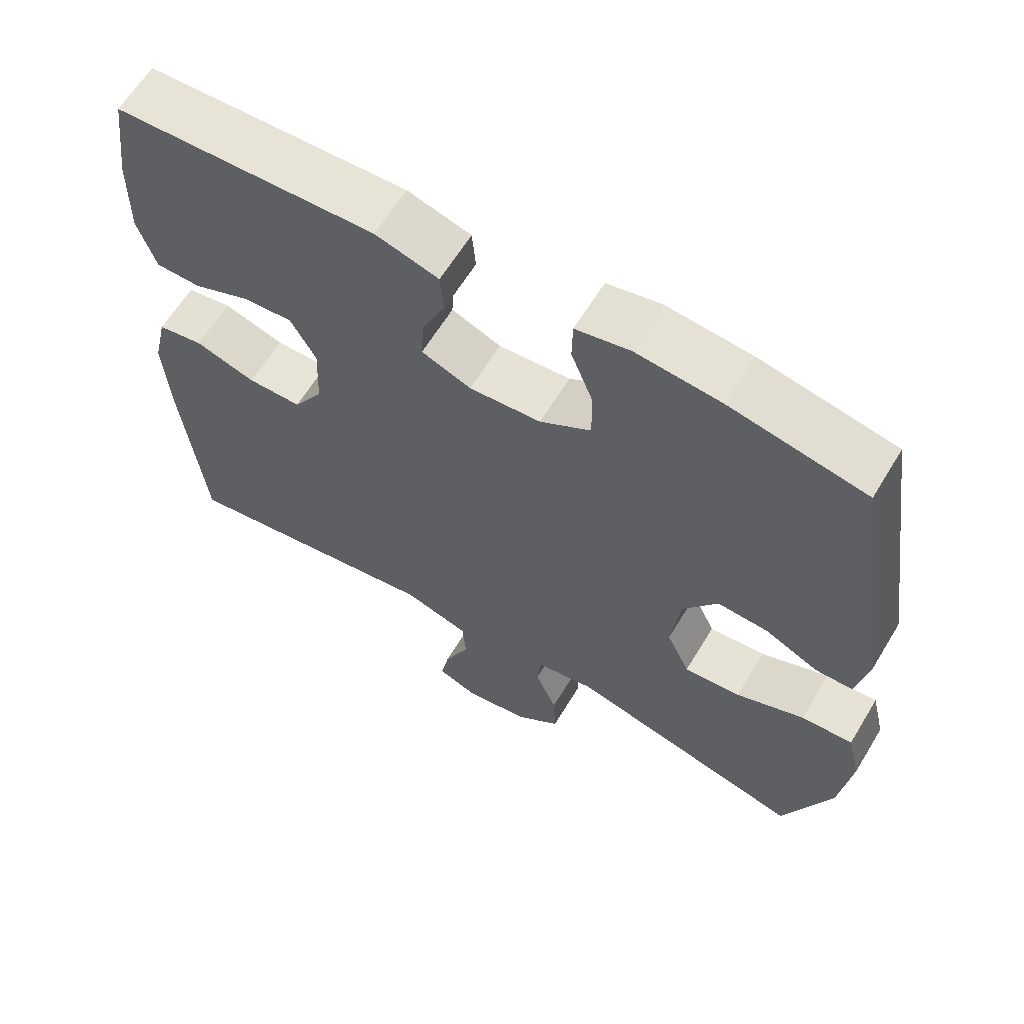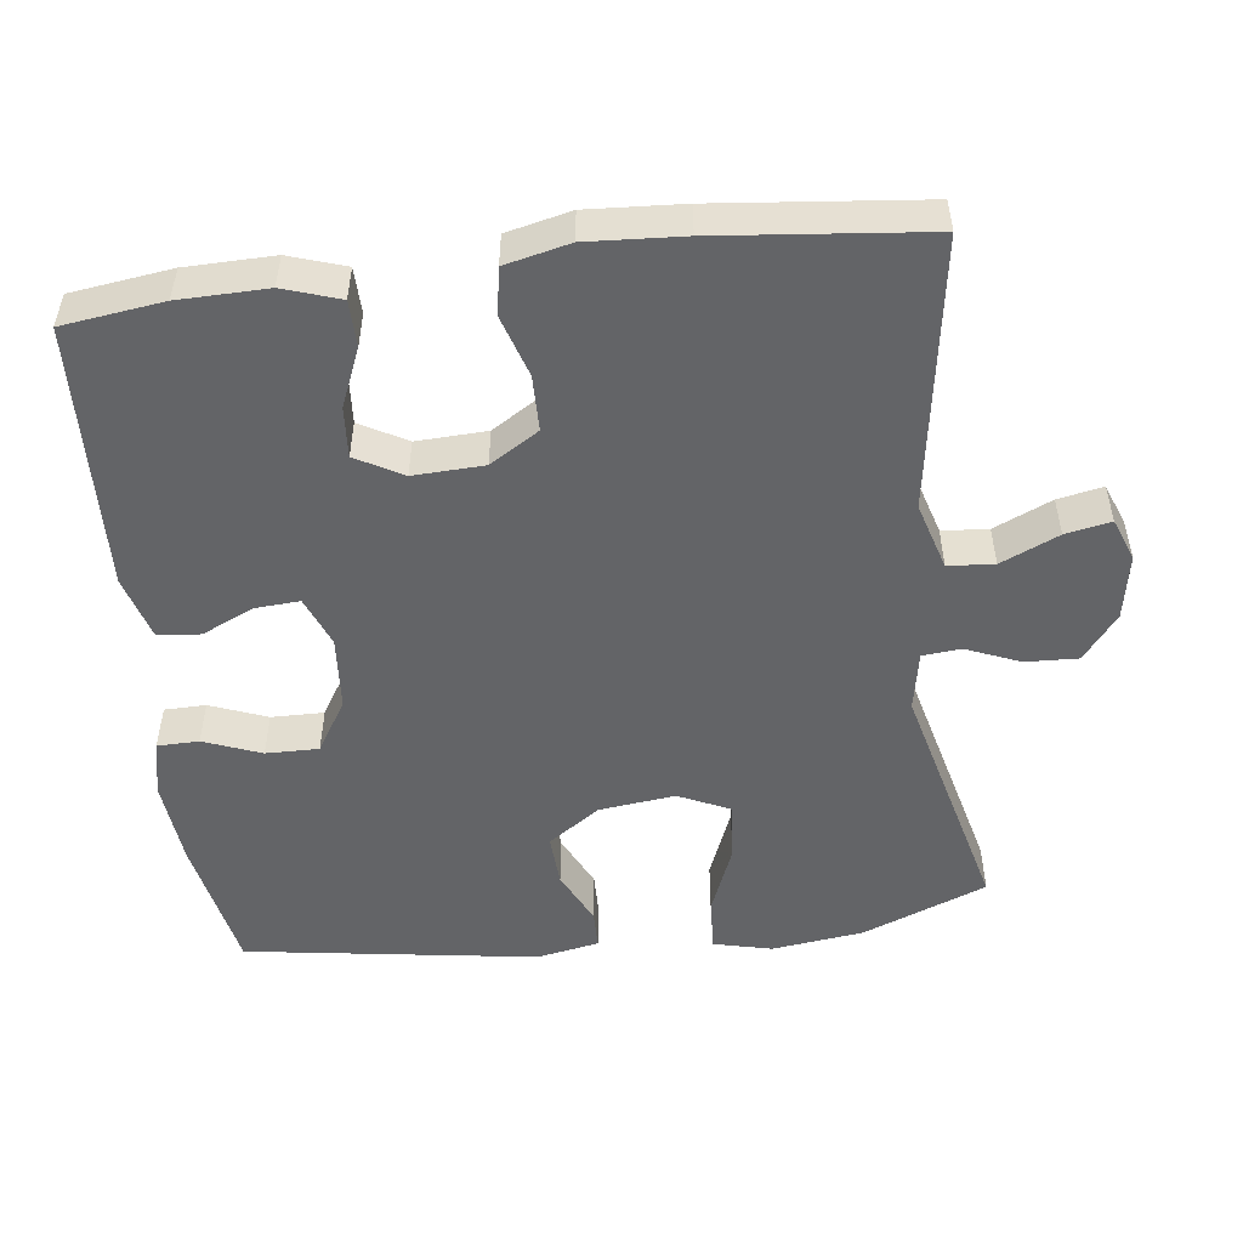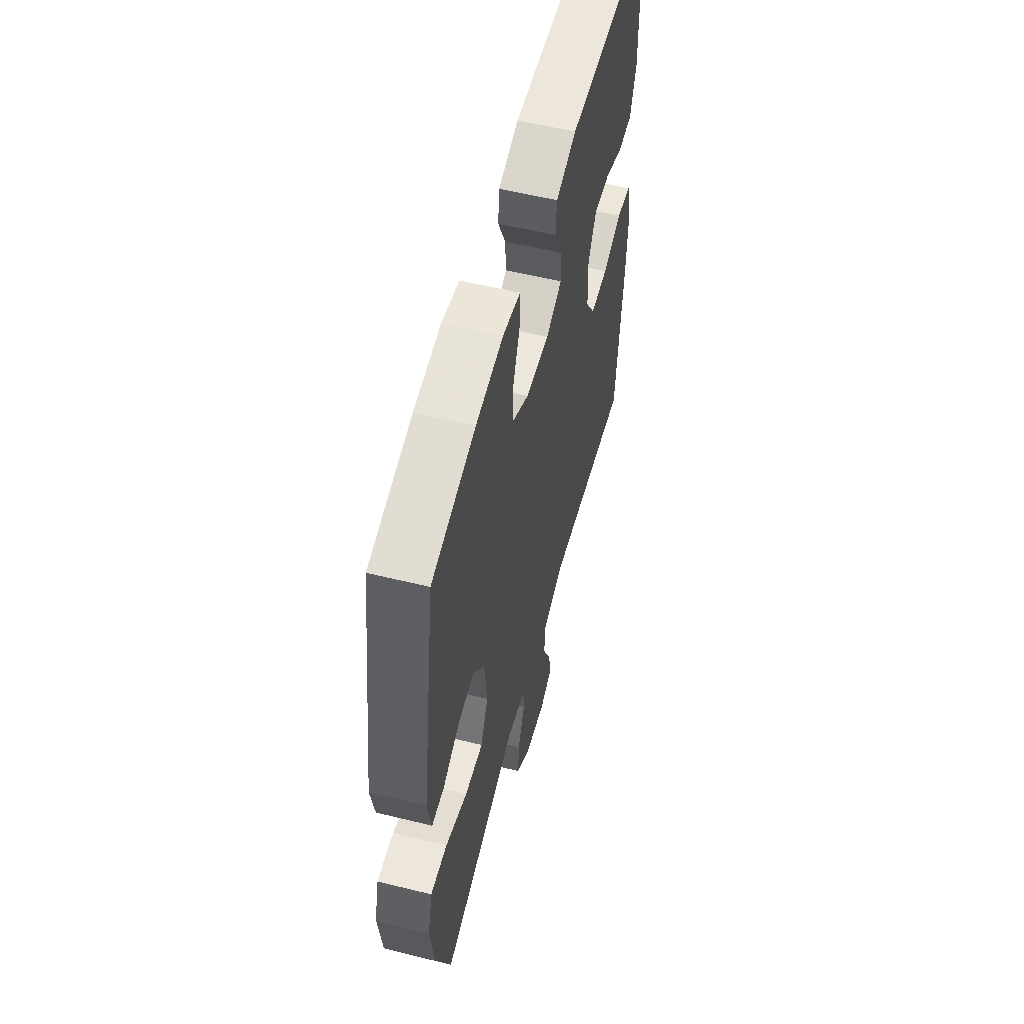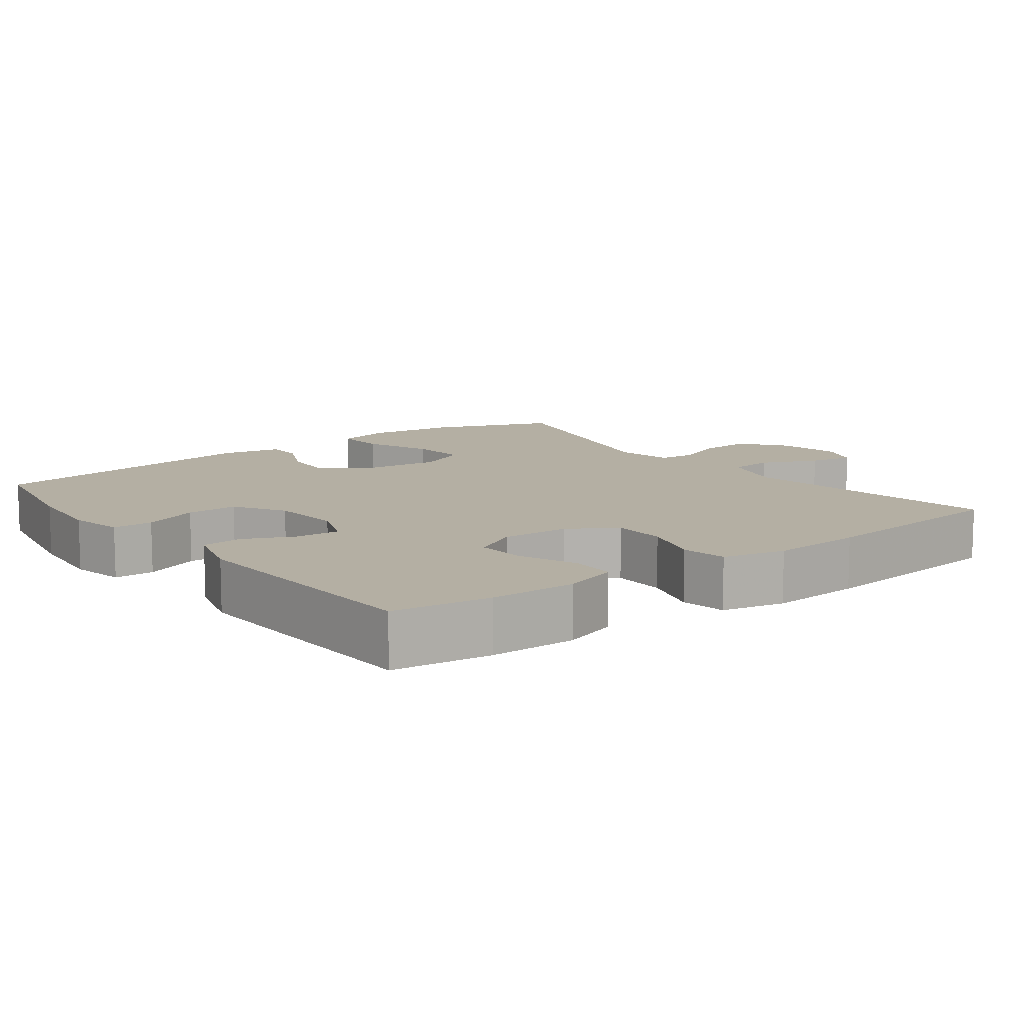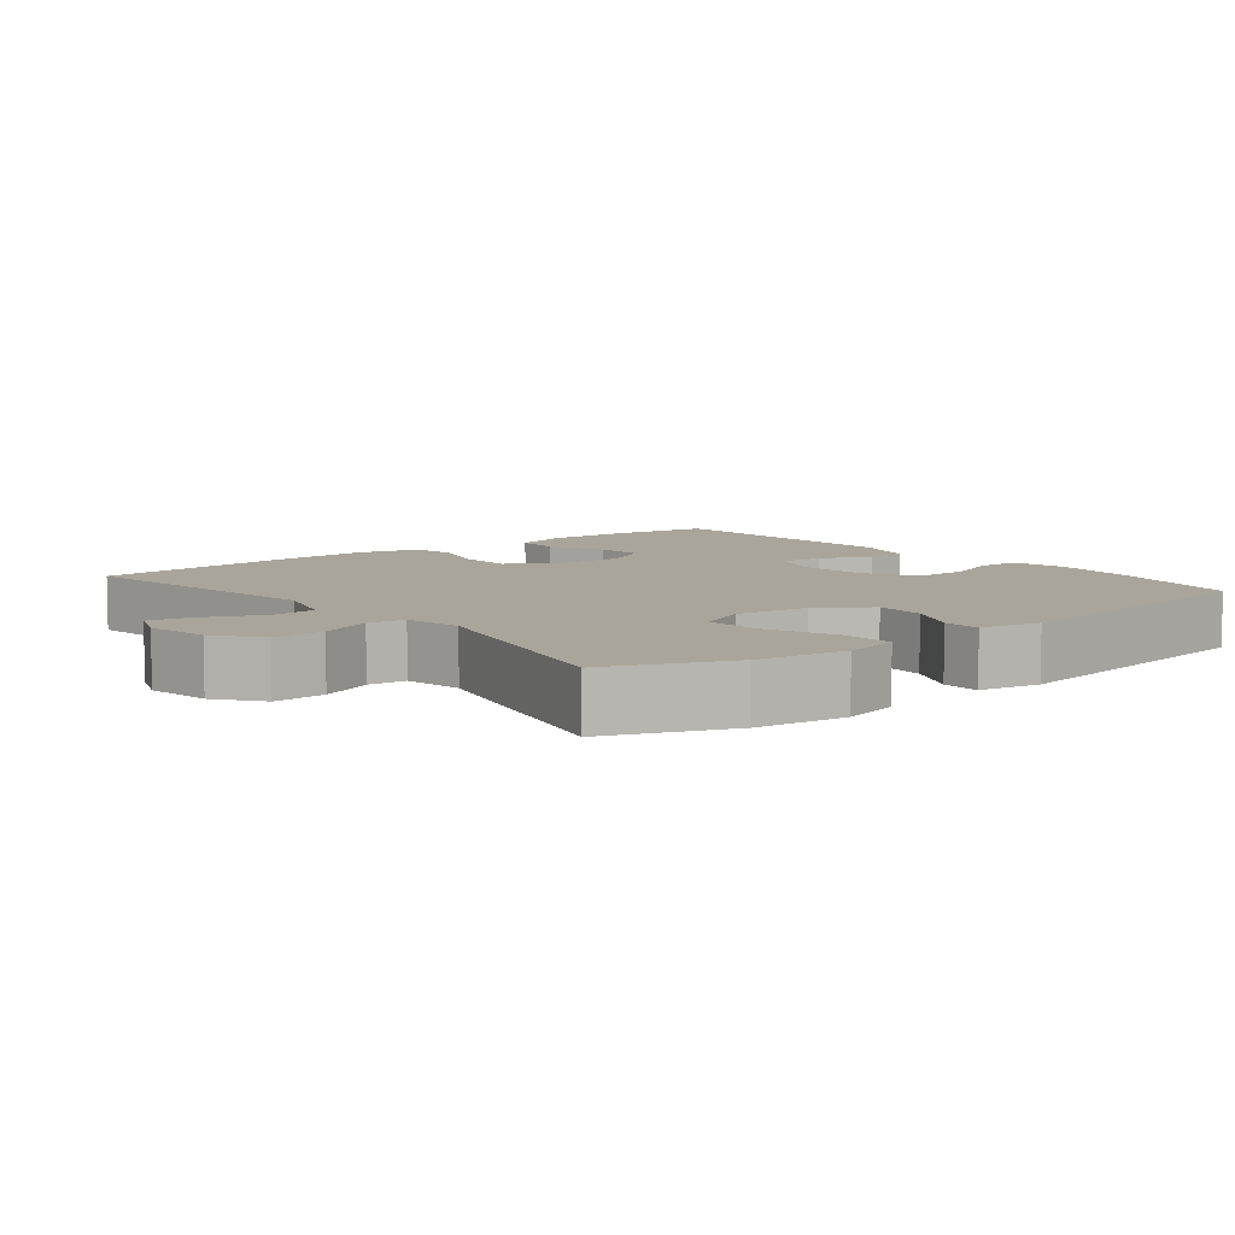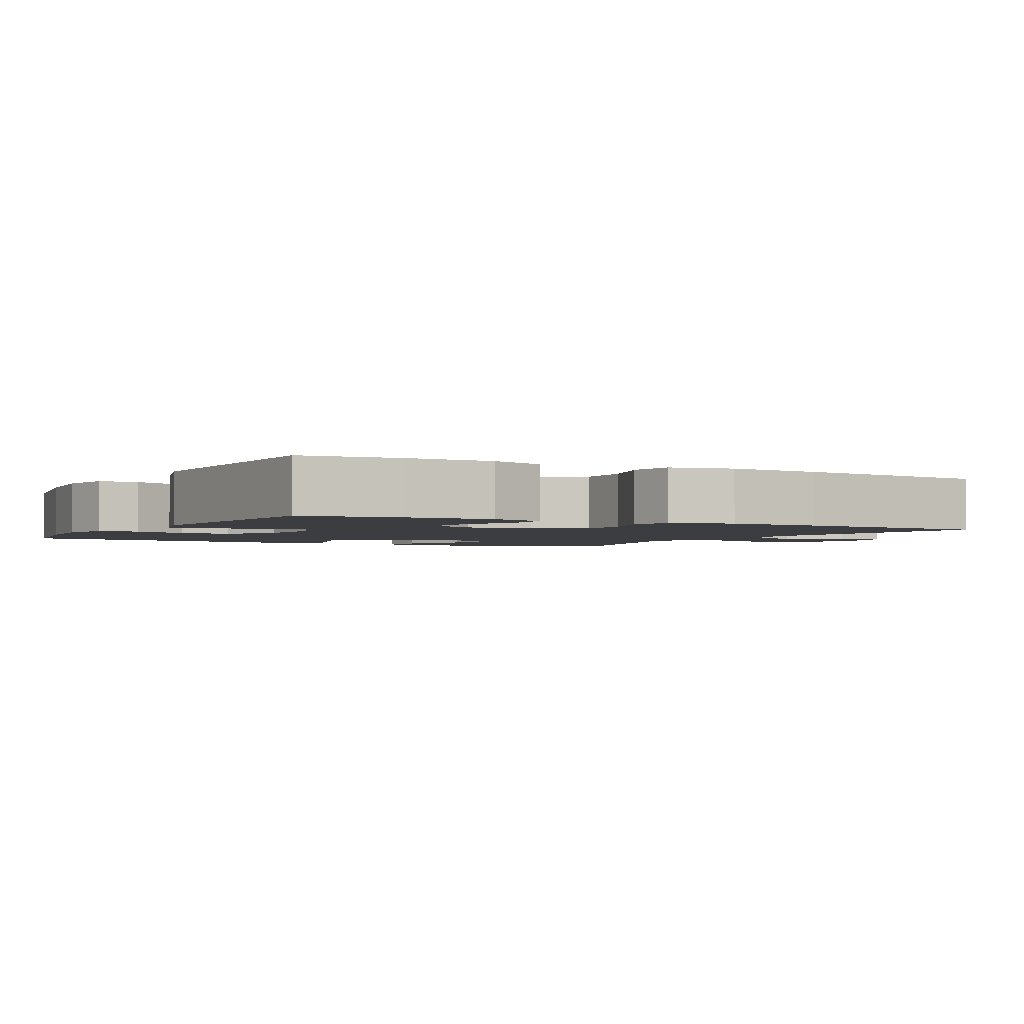
<metadata>
{"format":"obj","ext":"obj","renderer":"f3d","projection":"perspective","resolution":1024,"background":"white","views":[{"elev":62.8,"azim":-148.8,"up":"+Z"},{"elev":-51.2,"azim":97.0,"up":"+Y"},{"elev":56.6,"azim":-75.6,"up":"+Z"},{"elev":11.2,"azim":52.9,"up":"+Y"},{"elev":7.6,"azim":-128.6,"up":"+Y"},{"elev":-2.4,"azim":61.5,"up":"+Y"}]}
</metadata>
<code>
v -0.5 0.07 0.5
v -0.314 0.07 0.536
v -0.198 0.07 0.547
v -0.123 0.07 0.531
v -0.122 0.07 0.475
v -0.152 0.07 0.398
v -0.153 0.07 0.327
v -0.083 0.07 0.284
v 0.016 0.07 0.276
v 0.084 0.07 0.303
v 0.08 0.07 0.363
v 0.048 0.07 0.433
v 0.053 0.07 0.49
v 0.14 0.07 0.515
v 0.5 0.07 0.5
v 0.518 0.07 0.364
v 0.52 0.07 0.245
v 0.495 0.07 0.169
v 0.433 0.07 0.168
v 0.354 0.07 0.201
v 0.286 0.07 0.206
v 0.251 0.07 0.143
v 0.255 0.07 0.048
v 0.296 0.07 -0.018
v 0.371 0.07 -0.019
v 0.454 0.07 0.007
v 0.517 0.07 -0.004
v 0.537 0.07 -0.091
v 0.529 0.07 -0.22
v 0.5 0.07 -0.5
v 0.134 0.07 -0.443
v 0.043 0.07 -0.47
v 0.038 0.07 -0.532
v 0.073 0.07 -0.61
v 0.085 0.07 -0.671
v 0.028 0.07 -0.693
v -0.06 0.07 -0.677
v -0.121 0.07 -0.629
v -0.118 0.07 -0.558
v -0.088 0.07 -0.486
v -0.093 0.07 -0.434
v -0.173 0.07 -0.419
v -0.5 0.07 -0.5
v -0.566 0.07 -0.333
v -0.582 0.07 -0.209
v -0.563 0.07 -0.131
v -0.492 0.07 -0.135
v -0.398 0.07 -0.173
v -0.32 0.07 -0.18
v -0.288 0.07 -0.111
v -0.3 0.07 -0.009
v -0.348 0.07 0.061
v -0.418 0.07 0.057
v -0.491 0.07 0.022
v -0.543 0.07 0.023
v -0.559 0.07 0.107
v -0.5 0 0.5
v -0.314 0 0.536
v -0.198 0 0.547
v -0.123 0 0.531
v -0.122 0 0.475
v -0.152 0 0.398
v -0.153 0 0.327
v -0.083 0 0.284
v 0.016 0 0.276
v 0.084 0 0.303
v 0.08 0 0.363
v 0.048 0 0.433
v 0.053 0 0.49
v 0.14 0 0.515
v 0.5 0 0.5
v 0.518 0 0.364
v 0.52 0 0.245
v 0.495 0 0.169
v 0.433 0 0.168
v 0.354 0 0.201
v 0.286 0 0.206
v 0.251 0 0.143
v 0.255 0 0.048
v 0.296 0 -0.018
v 0.371 0 -0.019
v 0.454 0 0.007
v 0.517 0 -0.004
v 0.537 0 -0.091
v 0.529 0 -0.22
v 0.5 0 -0.5
v 0.134 0 -0.443
v 0.043 0 -0.47
v 0.038 0 -0.532
v 0.073 0 -0.61
v 0.085 0 -0.671
v 0.028 0 -0.693
v -0.06 0 -0.677
v -0.121 0 -0.629
v -0.118 0 -0.558
v -0.088 0 -0.486
v -0.093 0 -0.434
v -0.173 0 -0.419
v -0.5 0 -0.5
v -0.566 0 -0.333
v -0.582 0 -0.209
v -0.563 0 -0.131
v -0.492 0 -0.135
v -0.398 0 -0.173
v -0.32 0 -0.18
v -0.288 0 -0.111
v -0.3 0 -0.009
v -0.348 0 0.061
v -0.418 0 0.057
v -0.491 0 0.022
v -0.543 0 0.023
v -0.559 0 0.107
f 53 54 55 56
f 52 53 56 1
f 51 52 1 2
f 50 51 2 3
f 45 46 47 48
f 45 48 49
f 42 43 44 45
f 41 42 45 49
f 37 38 39 40
f 37 40 41
f 36 37 41
f 33 34 35 36
f 33 36 41
f 32 33 41 49
f 28 29 30 31
f 25 26 27 28
f 24 25 28 31
f 23 24 31 32
f 17 18 19 20
f 17 20 21
f 16 17 21
f 15 16 21
f 14 15 21
f 11 12 13 14
f 10 11 14 21
f 9 10 21 22
f 3 4 5 6
f 50 3 6 7
f 23 32 49 50
f 23 50 7 8
f 8 9 22 23
f 112 111 110 109
f 57 112 109 108
f 58 57 108 107
f 59 58 107 106
f 104 103 102 101
f 105 104 101
f 101 100 99 98
f 105 101 98 97
f 96 95 94 93
f 97 96 93
f 97 93 92
f 92 91 90 89
f 97 92 89
f 105 97 89 88
f 87 86 85 84
f 84 83 82 81
f 87 84 81 80
f 88 87 80 79
f 76 75 74 73
f 77 76 73
f 77 73 72
f 77 72 71
f 77 71 70
f 70 69 68 67
f 77 70 67 66
f 78 77 66 65
f 62 61 60 59
f 63 62 59 106
f 106 105 88 79
f 64 63 106 79
f 79 78 65 64
f 1 57 58 2
f 2 58 59 3
f 3 59 60 4
f 4 60 61 5
f 5 61 62 6
f 6 62 63 7
f 7 63 64 8
f 8 64 65 9
f 9 65 66 10
f 10 66 67 11
f 11 67 68 12
f 12 68 69 13
f 13 69 70 14
f 14 70 71 15
f 15 71 72 16
f 16 72 73 17
f 17 73 74 18
f 18 74 75 19
f 19 75 76 20
f 20 76 77 21
f 21 77 78 22
f 22 78 79 23
f 23 79 80 24
f 24 80 81 25
f 25 81 82 26
f 26 82 83 27
f 27 83 84 28
f 28 84 85 29
f 29 85 86 30
f 30 86 87 31
f 31 87 88 32
f 32 88 89 33
f 33 89 90 34
f 34 90 91 35
f 35 91 92 36
f 36 92 93 37
f 37 93 94 38
f 38 94 95 39
f 39 95 96 40
f 40 96 97 41
f 41 97 98 42
f 42 98 99 43
f 43 99 100 44
f 44 100 101 45
f 45 101 102 46
f 46 102 103 47
f 47 103 104 48
f 48 104 105 49
f 49 105 106 50
f 50 106 107 51
f 51 107 108 52
f 52 108 109 53
f 53 109 110 54
f 54 110 111 55
f 55 111 112 56
f 56 112 57 1

</code>
